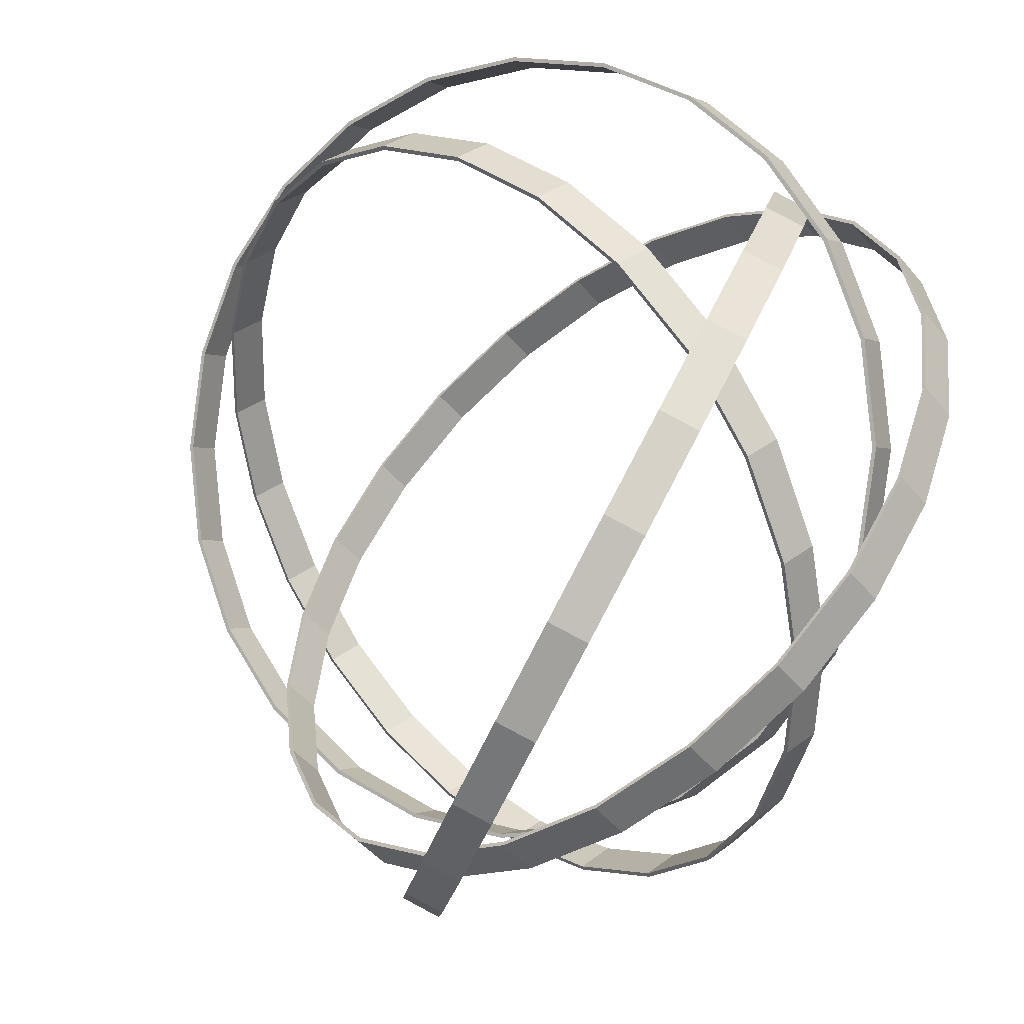
<metadata>
{"format":"obj","ext":"obj","renderer":"f3d","projection":"perspective","resolution":1024,"background":"white","views":[{"elev":-49.1,"azim":-119.3,"up":"+Y"}]}
</metadata>
<code>
o obj_0
v -22.43 		-47.37 		0.075
v -22.46 		-47.44 		0.146
v -34.6 		-53.44 		12.7
v -34.21 		-53.44 		13.62
v -34.91 		-56 		12.83
v -34.69 		-53.41 		12.73
v -22.19 		-46.78 		0.853
v -31.34 		-61.35 		11.57
v -19.91 		-47.98 		1.092
v -32.74 		-60.17 		9.721
v -32.47 		-60.88 		9.068
v -22.16 		-46.72 		0.782
v -32.55 		-60.93 		9.087
v -19.86 		-47.93 		1.023
v -29.07 		-64.78 		6.968
v -27.41 		-46.33 		1.023
v -24.91 		-46.6 		0.316
v -24.91 		-46.67 		0.385
v -27.39 		-46.41 		1.084
v -31.24 		-63.39 		7.117
v -31.1 		-63.06 		6.185
v -29.11 		-64.86 		6.932
v -27.12 		-45.75 		1.791
v -31.31 		-63.46 		7.083
v -24.64 		-46.02 		1.092
v -31.16 		-63.13 		6.15
v -31.85 		-63 		12.64
v -32.23 		-63 		11.72
v -27.14 		-45.68 		1.73
v -30.33 		-64.57 		10.93
v -29.95 		-64.57 		11.86
v -32.29 		-63.07 		11.74
v -24.64 		-45.95 		1.023
v -30.38 		-64.66 		10.95
v -30 		-64.66 		11.88
v -29.71 		-46.65 		2.196
v -29.75 		-46.58 		2.146
v -33.3 		-51.05 		13.24
v -33.38 		-51 		13.28
v -17.48 		-49.16 		4.12
v -17.14 		-49.8 		3.429
v -34.76 		-51.9 		8.977
v -23.88 		-49.1 		-0.127
v -23.89 		-49.17 		-0.054
v -34.66 		-51.92 		8.958
v -34.39 		-51.26 		9.665
v -34.49 		-51.24 		9.684
v -26.65 		-49.1 		0.256
v -15.32 		-56.74 		11.7
v -15.26 		-55.8 		11.76
v -15.34 		-55.58 		11.96
v -30.75 		-52.39 		0.593
v -15.93 		-53.57 		13.01
v -30.69 		-52.43 		0.659
v -15.78 		-53.24 		12.08
v -30.96 		-51.72 		1.312
v -15.21 		-55.7 		11.49
v -15.33 		-55.4 		11.77
v -15.33 		-55.42 		11.79
v -15.33 		-55.97 		12.25
v -28.95 		-50.27 		0.575
v -31.02 		-51.69 		1.246
v -15.83 		-53.54 		13.04
v -26.63 		-49.16 		0.331
v -33.96 		-51.83 		9.724
v -29 		-50.22 		0.501
v -32.25 		-54.12 		1.84
v -33.87 		-51.88 		9.723
v -32.33 		-54.1 		1.786
v -32.52 		-53.41 		2.493
v -32.6 		-53.39 		2.439
v -34.3 		-53.41 		13.66
v -28.72 		-50.93 		-0.152
v -26.38 		-49.8 		-0.398
v -26.36 		-49.87 		-0.322
v -28.68 		-50.98 		-0.079
v -35 		-56 		12.87
v -34.12 		-53.2 		11.35
v -33.9 		-57.03 		5.841
v -34 		-57.05 		5.821
v -34.22 		-53.2 		11.39
v -33.34 		-55.93 		3.347
v -33.25 		-55.93 		3.385
v -33.52 		-55.22 		4.038
v -34.02 		-52.21 		10.65
v -33.61 		-55.22 		4
v -33.63 		-57.74 		5.188
v -33.73 		-57.76 		5.168
v -15.51 		-55.91 		5.316
v -15.61 		-55.89 		5.335
v -15.22 		-55.2 		11.56
v -15.22 		-55.18 		11.58
v -15.22 		-55.22 		11.62
v -15.23 		-55.39 		11.8
v -15.69 		-53.21 		12.11
v -15.3 		-56.64 		11.59
v -15.26 		-56.48 		11.43
v -15.66 		-50.93 		5.26
v -33.36 		-48.52 		5.316
v -15.23 		-55.97 		12.27
v -33.28 		-48.57 		5.335
v -33.01 		-47.91 		6.042
v -15.15 		-56.4 		11.39
v -15.11 		-56.21 		11.2
v -15.17 		-56.47 		11.46
v -15.12 		-55.7 		11.52
v -33.09 		-47.86 		6.023
v -15.16 		-55.34 		11.43
v -15.14 		-55.22 		11.65
v -16.23 		-57.03 		13.16
v -16.15 		-57.05 		13.21
v -15.99 		-57.69 		7.146
v -15.9 		-57.73 		7.146
v -15.16 		-58.09 		10.46
v -15.26 		-58.07 		10.45
v -15.98 		-60.37 		9.516
v -15.89 		-60.41 		9.515
v -15.96 		-57.74 		12.51
v -15.88 		-57.76 		12.56
v -16.23 		-56 		6.173
v -16.14 		-56 		6.135
v -15.4 		-58.4 		11.38
v -16.13 		-60.7 		10.45
v -15.3 		-58.42 		11.39
v -16.04 		-60.74 		10.45
v -19.49 		-60.93 		14.5
v -16.92 		-50.99 		12.7
v -17 		-51.04 		12.67
v -19.53 		-60.88 		14.43
v -18.76 		-49.19 		13.05
v -17.79 		-58.72 		14.34
v -19.8 		-60.17 		15.08
v -17.73 		-58.76 		14.41
v -17.14 		-51.37 		13.6
v -17.06 		-51.32 		13.63
v -19.76 		-60.22 		15.15
v -16.45 		-53.41 		6.266
v -16.54 		-53.44 		6.302
v -24.33 		-62.76 		14.47
v -17.46 		-51.05 		6.681
v -24.32 		-62.69 		14.4
v -17.38 		-51 		6.648
v -21.83 		-62.05 		14.74
v -21.85 		-61.99 		14.67
v -16.61 		-56 		5.249
v -16.93 		-53.44 		5.379
v -22.12 		-61.28 		15.32
v -16.52 		-56 		5.211
v -17.84 		-51.05 		5.757
v -16.84 		-53.41 		5.342
v -22.1 		-61.35 		15.4
v -17.76 		-51 		5.724
v -31.78 		-47.32 		3.611
v -31.72 		-47.39 		3.646
v -34.28 		-50.11 		7.146
v -34.37 		-50.08 		7.146
v -22.59 		-60.82 		13.98
v -22.61 		-60.74 		13.92
v -31.45 		-46.73 		4.353
v -34.01 		-49.46 		7.854
v -29.44 		-46 		2.904
v -25.36 		-61.2 		13.98
v -27.81 		-60.37 		14.15
v -31.51 		-46.67 		4.318
v -25.36 		-61.13 		13.91
v -34.1 		-49.42 		7.854
v -29.48 		-45.92 		2.854
v -34.77 		-56.61 		7.9
v -34.67 		-56.61 		7.918
v -15.78 		-53.95 		3.611
v -15.88 		-53.95 		3.646
v -30.14 		-59.22 		13.98
v -33.38 		-61 		13.28
v -33.3 		-60.95 		13.24
v -30.09 		-59.17 		13.91
v -34.3 		-58.59 		13.66
v -15.6 		-53.3 		4.353
v -34.21 		-58.56 		13.62
v -15.51 		-53.3 		4.318
v -18.69 		-49.12 		13.09
v -23.39 		-46.99 		13.11
v -23.37 		-46.9 		13.14
v -20.93 		-47.8 		13.2
v -20.89 		-47.72 		13.24
v -27.84 		-60.44 		14.22
v -20.13 		-48.58 		0.316
v -20.18 		-48.63 		0.385
v -32.86 		-61.21 		6.568
v -32.94 		-61.26 		6.537
v -34.07 		-59 		7.159
v -27.54 		-59.72 		14.85
v -25.09 		-60.48 		14.62
v -34.17 		-59.03 		7.134
v -19.1 		-49.1 		1.854
v -32.82 		-60.22 		9.74
v -33.46 		-59.46 		7.126
v -33.37 		-59.43 		7.126
v -19.42 		-48.46 		2.56
v -33.64 		-58.72 		7.779
v -17.41 		-49.1 		4.082
v -34.11 		-52.16 		10.66
v -33.73 		-58.76 		7.779
v -19.37 		-48.39 		2.507
v -33 		-61.54 		7.5
v -34.22 		-59.34 		8.091
v -33.08 		-61.59 		7.469
v -34.31 		-59.36 		8.066
v -32.61 		-49.8 		10.66
v -32.53 		-49.87 		10.65
v -34.6 		-58.56 		12.7
v -33.68 		-51.05 		12.32
v -33.68 		-60.95 		12.32
v -34.69 		-58.59 		12.73
v -32.68 		-50.2 		11.58
v -33.76 		-51 		12.35
v -32.75 		-50.14 		11.59
v -33.76 		-61 		12.35
v -34.52 		-56 		13.75
v -34.62 		-56 		13.79
v -15.74 		-50.98 		5.279
v -16.01 		-50.27 		5.932
v -15.93 		-50.22 		5.913
v -34.7 		-54.16 		8.784
v -34.6 		-54.17 		8.792
v -14.48 		-54.1 		9.179
v -14.58 		-54.12 		9.159
v -34.4 		-53.85 		10.65
v -34.49 		-53.85 		10.68
v -14.87 		-55.93 		11
v -14.96 		-55.93 		10.96
v -33.58 		-55.81 		12.15
v -33.5 		-55.8 		12.1
v -33.23 		-55.14 		12.8
v -14.85 		-53.41 		9.812
v -14.75 		-53.39 		9.832
v -33.31 		-55.16 		12.85
v -16.91 		-59.29 		8.977
v -16.99 		-59.23 		8.958
v -34.81 		-56.94 		8.85
v -16.72 		-58.58 		9.665
v -34.74 		-54.51 		9.724
v -34.91 		-56.94 		8.833
v -14.75 		-52.39 		7.221
v -14.85 		-52.43 		7.221
v -34.47 		-53.32 		10.19
v -34.47 		-53.33 		10.19
v -34.46 		-53.27 		10.21
v -34.84 		-54.49 		9.716
v -34.43 		-53.34 		10.19
v -22.86 		-61.47 		13.27
v -16.64 		-58.64 		9.684
v -23.01 		-46.44 		8.981
v -22.99 		-46.34 		8.971
v -18.49 		-60.48 		10.68
v -18.55 		-60.42 		10.65
v -17.38 		-61 		6.648
v -17.46 		-60.95 		6.681
v -21.4 		-48.86 		0.641
v -16.45 		-58.59 		6.266
v -16.54 		-58.56 		6.302
v -20.8 		-47.43 		8.068
v -20.76 		-47.34 		8.049
v -18.91 		-49 		7.283
v -18.85 		-48.93 		7.256
v -21.43 		-48.93 		0.706
v -15.02 		-51.69 		7.874
v -24.16 		-48.46 		0.599
v -21.7 		-48.22 		1.359
v -15.1 		-55.98 		11.22
v -15.11 		-55.88 		11.25
v -15.12 		-55.64 		11.33
v -24.15 		-48.39 		0.526
v -15.34 		-55.23 		6.042
v -21.67 		-48.15 		1.294
v -15.72 		-57.04 		7.854
v -15.24 		-55.25 		6.023
v -16.69 		-51.99 		2.146
v -15.63 		-57.08 		7.854
v -16.77 		-52.01 		2.196
v -18.24 		-50.2 		1.084
v -18.17 		-50.16 		1.023
v -17.97 		-49.54 		1.791
v -16.5 		-51.35 		2.904
v -17.9 		-49.51 		1.73
v -15.12 		-51.72 		7.874
v -16.42 		-51.34 		2.854
v -15.19 		-55.64 		11.32
v -19.15 		-49.17 		1.907
v -17.21 		-49.87 		3.467
v -15.14 		-55.46 		11.39
v -19.29 		-49 		6.359
v -21.19 		-47.43 		7.144
v -19.23 		-48.93 		6.332
v -18.28 		-59.76 		11.35
v -23.39 		-46.44 		8.058
v -21.14 		-47.34 		7.125
v -20.29 		-60.5 		12.8
v -18.22 		-59.83 		11.39
v -23.37 		-46.34 		8.048
v -28.46 		-47.15 		12.25
v -28.43 		-47.24 		12.23
v -25.09 		-60.55 		14.68
v -27.57 		-59.78 		14.93
v -34.47 		-53.32 		10.18
v -20.25 		-60.57 		12.85
v -25.95 		-46.7 		12.81
v -25.94 		-46.79 		12.78
v -17.52 		-59.43 		13.69
v -17.46 		-59.46 		13.75
v -28.57 		-47.57 		13.16
v -26.09 		-47.12 		13.71
v -28.61 		-47.48 		13.19
v -20.52 		-61.23 		12.15
v -22.88 		-61.4 		13.21
v -20.56 		-61.15 		12.1
v -26.1 		-47.03 		13.74
v -25.38 		-46 		9.962
v -27.77 		-46.34 		10.95
v -27.75 		-46.44 		10.94
v -25.38 		-46.1 		9.962
v -25.76 		-46.1 		9.038
v -28.13 		-46.44 		10.02
v -25.76 		-46 		9.038
v -17.25 		-62.44 		8.582
v -17.32 		-62.38 		8.592
v -28.15 		-46.34 		10.03
v -17.47 		-62.71 		9.524
v -30.82 		-48.62 		12.43
v -27.05 		-62.22 		14.29
v -30.88 		-48.54 		12.45
v -24.6 		-61.98 		15.05
v -24.6 		-62.05 		15.13
v -31.85 		-49 		12.64
v -31.91 		-48.93 		12.67
v -27.08 		-62.29 		14.36
v -30 		-47.34 		11.88
v -29.95 		-47.43 		11.86
v -29.82 		-58.52 		14.62
v -29.87 		-58.57 		14.68
v -23.53 		-47.32 		14.04
v -30.73 		-48.21 		11.52
v -30.68 		-48.29 		11.5
v -21.08 		-48.13 		14.13
v -17.84 		-60.95 		5.757
v -23.52 		-47.23 		14.07
v -16.93 		-58.56 		5.379
v -17.76 		-61 		5.724
v -21.04 		-48.05 		14.17
v -16.84 		-58.59 		5.342
v -18.9 		-49.52 		13.99
v -19.12 		-64.04 		7.719
v -19.18 		-63.96 		7.738
v -18.84 		-49.45 		14.02
v -31.76 		-56.95 		13.92
v -31.83 		-56.99 		13.98
v -18.85 		-63.07 		7.256
v -18.91 		-63 		7.283
v -20.8 		-64.57 		8.068
v -20.76 		-64.66 		8.049
v -19.32 		-64.29 		8.67
v -17.39 		-62.77 		9.514
v -19.27 		-64.37 		8.651
v -30.33 		-47.43 		10.93
v -23.01 		-65.56 		8.981
v -32.23 		-49 		11.72
v -22.99 		-65.66 		8.971
v -30.38 		-47.34 		10.95
v -32.29 		-48.93 		11.74
v -23.91 		-65.45 		6.464
v -21.19 		-64.57 		7.144
v -19.29 		-63 		6.359
v -21.43 		-65.01 		7.012
v -21.39 		-65.1 		6.986
v -23.39 		-65.56 		8.058
v -21.14 		-64.66 		7.125
v -23.9 		-65.55 		6.433
v -21.57 		-65.34 		7.945
v -24.06 		-65.78 		7.397
v -24.05 		-65.88 		7.365
v -21.54 		-65.43 		7.918
v -23.37 		-65.66 		8.048
v -27.77 		-65.66 		10.95
v -27.75 		-65.56 		10.94
v -25.38 		-65.9 		9.962
v -25.38 		-66 		9.962
v -26.61 		-65.59 		7.064
v -26.63 		-65.68 		7.028
v -19.23 		-63.07 		6.332
v -25.76 		-65.9 		9.038
v -26.81 		-63 		13.71
v -26.78 		-62.93 		13.64
v -28.13 		-65.56 		10.02
v -28.15 		-65.66 		10.03
v -25.76 		-66 		9.038
v -29.11 		-62.76 		12.49
v -29.06 		-62.69 		12.44
v -32.1 		-57.65 		13.27
v -32.03 		-57.61 		13.21
v -29.33 		-61.98 		13.09
v -29.38 		-62.05 		13.15
v -31.91 		-63.07 		12.67
v -28.96 		-64.53 		6
v -28.92 		-64.44 		6.036
v -26.47 		-65.26 		6.131
v -26.48 		-65.35 		6.096
v -31.07 		-62.05 		10.92
v -31 		-61.99 		10.88
v -31.27 		-61.28 		11.53
g group_0_8273816
f 7 2 9
f 33 1 17
f 7 9 14
f 14 12 7
f 16 17 18
f 18 19 16
f 15 24 22
f 20 24 15
f 2 18 17
f 17 1 2
f 188 204 21
f 25 23 19
f 26 24 189
f 19 18 25
f 22 24 26
f 23 25 33
f 29 23 33
f 167 161 29
f 16 29 17
f 27 30 28
f 27 31 30
f 2 7 18
f 28 34 32
f 30 34 28
f 18 7 25
f 34 35 32
f 401 32 35
f 25 12 33
f 25 7 12
f 12 1 33
f 33 17 29
f 34 30 393
f 35 34 382
f 51 111 50
f 55 287 58
f 55 59 51
f 55 51 60
f 58 59 55
f 60 51 50
f 61 56 54
f 60 53 55
f 60 100 53
f 61 66 56
f 62 56 66
f 46 247 45
f 61 48 66
f 61 64 48
f 272 48 64
f 54 67 69
f 54 69 52
f 69 67 82
f 83 82 67
f 84 83 70
f 70 71 84
f 67 56 70
f 67 54 56
f 70 62 71
f 56 62 70
f 62 52 71
f 69 71 52
f 82 86 69
f 75 73 74
f 75 76 73
f 73 76 52
f 62 66 52
f 76 54 52
f 61 54 76
f 42 81 47
f 73 52 66
f 218 210 5
f 74 43 44
f 3 5 77
f 3 77 6
f 75 74 44
f 76 75 64
f 76 64 61
f 43 74 48
f 66 74 73
f 66 48 74
f 80 79 86
f 83 84 79
f 79 84 86
f 86 82 80
f 67 70 83
f 86 84 71
f 71 69 86
f 83 87 88
f 82 83 88
f 83 79 87
f 109 92 93
f 109 93 94
f 91 95 92
f 95 63 92
f 92 63 93
f 93 63 94
f 97 122 96
f 96 122 49
f 57 287 97
f 50 49 60
f 122 60 49
f 100 60 124
f 63 53 100
f 105 229 106
f 104 103 114
f 103 105 114
f 124 114 105
f 124 105 100
f 106 100 105
f 107 99 166
f 94 106 109
f 91 108 95
f 106 94 100
f 63 100 94
f 89 113 112
f 128 55 53
f 53 63 134
f 112 113 238
f 270 269 115
f 116 115 114
f 116 114 117
f 114 124 117
f 116 117 325
f 49 119 118
f 50 111 49
f 119 49 111
f 123 122 115
f 115 116 123
f 120 121 138
f 124 122 125
f 122 123 125
f 60 122 124
f 116 325 123
f 124 125 117
f 134 350 128
f 53 134 128
f 134 63 135
f 127 135 95
f 131 132 136
f 63 95 135
f 136 133 131
f 121 137 138
f 126 136 143
f 133 136 126
f 137 140 138
f 137 142 140
f 126 143 144
f 120 138 146
f 144 129 126
f 143 141 144
f 141 143 139
f 260 120 145
f 146 145 120
f 129 147 132
f 145 150 148
f 129 144 147
f 150 145 146
f 150 121 148
f 150 137 121
f 138 140 149
f 149 146 138
f 152 150 146
f 137 150 142
f 150 152 142
f 144 331 147
f 132 147 151
f 132 151 136
f 152 149 293
f 146 149 152
f 143 151 139
f 36 37 19
f 37 16 19
f 151 143 136
f 36 153 37
f 36 154 153
f 36 19 23
f 167 16 37
f 155 45 42
f 159 101 154
f 156 155 42
f 160 46 45
f 107 153 99
f 160 45 155
f 154 161 159
f 154 36 161
f 165 162 163
f 155 101 102
f 164 159 167
f 159 161 167
f 37 153 164
f 160 155 102
f 102 107 160
f 160 107 166
f 166 46 160
f 166 47 46
f 161 36 23
f 156 166 99
f 166 156 47
f 167 37 164
f 47 156 42
f 161 23 29
f 29 16 167
f 154 99 153
f 168 224 169
f 170 89 90
f 90 171 170
f 170 179 89
f 173 27 174
f 174 176 173
f 338 191 175
f 174 178 176
f 180 127 128
f 197 87 79
f 130 180 128
f 88 80 82
f 196 202 88
f 87 196 88
f 182 183 181
f 182 184 183
f 391 141 139
f 162 185 163
f 79 80 199
f 199 80 202
f 80 88 202
f 185 175 163
f 172 175 185
f 188 189 190
f 189 193 190
f 188 190 205
f 193 168 169
f 193 207 168
f 169 190 193
f 130 183 184
f 130 184 180
f 13 196 197
f 199 10 11
f 196 13 195
f 316 345 182
f 183 130 350
f 14 284 186
f 197 196 87
f 209 214 68
f 11 197 199
f 79 199 197
f 10 202 195
f 198 40 200
f 200 203 198
f 10 199 202
f 202 196 195
f 282 9 187
f 20 21 204
f 85 216 201
f 201 249 85
f 241 85 249
f 41 194 200
f 201 247 249
f 1 186 187
f 12 14 1
f 304 45 247
f 47 81 78
f 46 47 78
f 204 188 205
f 142 152 264
f 206 204 207
f 204 205 207
f 206 20 204
f 206 207 189
f 206 24 20
f 201 208 65
f 189 24 206
f 45 228 42
f 190 169 205
f 239 205 169
f 228 81 42
f 201 65 247
f 208 209 65
f 193 189 207
f 218 178 210
f 209 68 65
f 342 209 208
f 178 212 210
f 178 174 212
f 213 77 5
f 5 210 213
f 217 213 210
f 217 173 213
f 85 68 214
f 176 77 213
f 27 28 174
f 211 6 215
f 216 85 214
f 212 174 28
f 72 39 6
f 215 6 39
f 210 212 217
f 341 208 216
f 212 28 32
f 212 32 217
f 217 32 401
f 41 220 289
f 220 41 98
f 219 178 218
f 219 176 178
f 72 219 218
f 219 77 176
f 6 77 219
f 289 220 221
f 6 219 72
f 4 72 218
f 5 4 218
f 39 4 38
f 222 200 40
f 221 222 40
f 4 39 72
f 68 223 65
f 224 223 68
f 200 222 98
f 200 98 41
f 224 168 223
f 225 229 230
f 230 226 225
f 230 290 226
f 227 232 231
f 103 104 229
f 227 231 228
f 229 104 230
f 229 105 103
f 233 232 78
f 232 227 78
f 78 81 233
f 233 81 236
f 208 201 216
f 211 333 38
f 78 227 46
f 236 81 228
f 236 228 231
f 241 239 169
f 169 224 241
f 205 242 207
f 205 239 242
f 225 235 229
f 168 207 242
f 109 106 229
f 224 68 85
f 109 229 235
f 226 243 225
f 226 244 243
f 85 241 224
f 227 228 246
f 246 228 245
f 244 226 234
f 246 247 227
f 46 227 247
f 239 248 242
f 239 241 248
f 237 278 251
f 240 238 294
f 180 353 127
f 348 180 184
f 252 253 320
f 237 238 113
f 237 254 255
f 112 238 240
f 278 237 113
f 255 238 237
f 256 259 260
f 260 257 256
f 261 262 252
f 252 262 253
f 142 264 263
f 186 1 14
f 264 262 261
f 259 120 260
f 234 235 285
f 265 44 43
f 43 258 265
f 235 225 266
f 266 225 243
f 267 64 75
f 251 278 275
f 267 75 44
f 275 240 251
f 64 267 272
f 290 108 226
f 44 265 268
f 271 230 270
f 269 270 230
f 267 44 268
f 268 274 267
f 272 267 274
f 90 89 112
f 272 274 43
f 272 43 48
f 171 273 177
f 198 268 265
f 273 171 90
f 203 274 268
f 198 203 268
f 112 275 90
f 1 187 2
f 273 90 275
f 9 2 187
f 278 276 273
f 177 273 276
f 276 179 177
f 274 203 258
f 194 258 203
f 276 113 89
f 89 179 276
f 258 43 274
f 277 170 171
f 275 112 240
f 171 279 277
f 280 187 186
f 186 281 280
f 273 275 278
f 280 282 187
f 281 279 280
f 276 278 113
f 279 281 277
f 243 244 98
f 222 243 98
f 14 9 284
f 244 220 98
f 283 282 280
f 280 279 283
f 220 244 285
f 285 221 220
f 222 221 266
f 285 266 221
f 9 282 284
f 243 222 266
f 234 285 244
f 281 186 284
f 171 177 279
f 177 283 279
f 266 285 235
f 283 179 286
f 114 115 269
f 283 177 179
f 282 286 284
f 269 230 104
f 104 114 269
f 282 283 286
f 277 286 170
f 270 115 287
f 179 170 286
f 284 286 277
f 271 270 287
f 284 277 281
f 288 265 258
f 226 91 234
f 109 235 234
f 41 289 194
f 92 109 234
f 200 194 203
f 288 194 289
f 287 55 95
f 258 194 288
f 91 226 108
f 92 234 91
f 271 290 230
f 198 265 288
f 288 289 40
f 40 198 288
f 108 290 287
f 271 287 290
f 95 108 287
f 57 58 287
f 221 40 289
f 115 122 287
f 122 97 287
f 55 128 127
f 55 127 95
f 261 263 264
f 118 97 96
f 292 291 261
f 263 261 291
f 96 49 118
f 261 295 292
f 58 57 110
f 57 97 110
f 110 97 118
f 261 252 295
f 51 59 111
f 296 253 262
f 59 58 110
f 59 110 111
f 263 140 142
f 238 255 294
f 291 149 140
f 140 263 291
f 291 293 149
f 315 254 313
f 264 293 262
f 240 294 298
f 293 296 262
f 240 298 251
f 264 152 293
f 298 254 251
f 296 293 291
f 291 292 296
f 297 294 255
f 298 294 305
f 295 252 321
f 297 305 294
f 299 296 292
f 292 295 299
f 253 296 299
f 251 254 237
f 165 163 191
f 246 249 247
f 165 191 192
f 158 302 157
f 246 248 249
f 245 248 246
f 158 192 302
f 191 303 192
f 241 249 248
f 303 302 192
f 228 45 245
f 304 245 45
f 185 302 303
f 172 185 303
f 185 162 302
f 162 157 302
f 304 65 248
f 304 248 245
f 247 65 304
f 248 65 223
f 223 242 248
f 242 223 168
f 38 4 3
f 3 211 38
f 3 6 211
f 3 4 5
f 300 306 307
f 307 301 300
f 301 307 311
f 310 301 311
f 308 118 119
f 119 309 308
f 306 181 307
f 306 182 181
f 131 118 308
f 309 119 111
f 312 310 316
f 308 132 131
f 306 300 312
f 314 315 313
f 316 310 311
f 315 255 254
f 315 297 255
f 306 316 182
f 306 312 316
f 313 254 298
f 317 318 319
f 319 320 317
f 253 317 320
f 253 299 317
f 313 305 250
f 252 320 321
f 313 298 305
f 320 319 322
f 250 157 162
f 322 321 320
f 326 323 321
f 295 321 323
f 295 323 299
f 323 326 318
f 317 323 318
f 323 317 299
f 319 363 322
f 321 322 326
f 325 117 324
f 318 326 336
f 327 123 325
f 125 123 361
f 123 327 361
f 361 324 125
f 342 301 328
f 144 141 331
f 328 310 312
f 328 312 330
f 312 300 330
f 141 391 331
f 329 331 391
f 319 318 337
f 147 332 151
f 331 332 147
f 337 363 319
f 332 139 151
f 331 329 335
f 333 334 38
f 334 39 38
f 336 334 333
f 335 332 331
f 337 336 333
f 341 300 301
f 301 342 341
f 342 328 209
f 163 175 191
f 191 339 303
f 310 328 301
f 339 191 338
f 303 339 172
f 337 318 336
f 307 181 340
f 208 341 342
f 343 340 181
f 214 209 328
f 259 121 120
f 357 257 344
f 343 181 183
f 311 340 345
f 346 344 257
f 182 345 184
f 257 260 346
f 344 349 347
f 183 350 343
f 348 340 343
f 145 346 260
f 348 345 340
f 349 344 346
f 345 348 184
f 346 145 148
f 311 307 340
f 346 148 349
f 345 316 311
f 259 349 121
f 148 121 349
f 347 349 259
f 347 259 256
f 352 324 351
f 353 348 343
f 352 325 324
f 353 180 348
f 130 128 350
f 343 350 353
f 350 134 135
f 350 135 353
f 135 127 353
f 354 338 175
f 398 233 354
f 354 236 355
f 233 236 354
f 338 354 355
f 338 355 339
f 236 231 355
f 356 256 257
f 129 308 309
f 309 126 129
f 257 357 356
f 118 131 110
f 357 358 359
f 111 110 133
f 131 133 110
f 309 111 133
f 129 132 308
f 133 126 309
f 158 297 315
f 315 314 158
f 158 157 297
f 297 157 305
f 157 250 305
f 325 352 360
f 314 192 158
f 325 360 327
f 360 362 327
f 327 362 361
f 214 328 330
f 361 351 324
f 216 214 330
f 117 125 324
f 330 300 341
f 216 330 341
f 361 362 351
f 314 313 250
f 367 326 322
f 314 250 165
f 250 162 165
f 401 173 217
f 176 213 173
f 333 365 337
f 364 385 366
f 337 365 363
f 322 363 367
f 363 365 368
f 367 363 368
f 367 368 336
f 357 359 356
f 326 367 336
f 366 359 358
f 211 365 333
f 368 365 215
f 211 215 365
f 215 39 368
f 358 364 366
f 334 368 39
f 334 336 368
f 159 102 101
f 102 164 107
f 159 164 102
f 164 153 107
f 101 156 99
f 101 155 156
f 154 101 99
f 364 358 370
f 376 369 373
f 358 357 371
f 358 371 370
f 369 372 373
f 380 376 373
f 371 388 370
f 388 375 370
f 352 377 360
f 373 351 362
f 364 370 374
f 373 372 351
f 404 369 376
f 378 372 369
f 377 352 372
f 377 380 360
f 360 380 362
f 370 375 374
f 374 375 381
f 380 373 362
f 359 366 381
f 394 366 385
f 375 388 356
f 394 381 366
f 375 356 359
f 384 383 382
f 382 385 384
f 364 384 385
f 372 378 377
f 379 380 377
f 378 379 377
f 380 379 376
f 359 381 375
f 344 371 357
f 386 22 387
f 371 347 388
f 22 386 15
f 344 347 371
f 372 352 351
f 384 374 389
f 374 384 364
f 388 256 356
f 369 386 378
f 388 347 256
f 378 386 387
f 378 387 379
f 387 405 379
f 405 376 379
f 374 381 389
f 390 391 139
f 31 383 392
f 392 30 31
f 383 389 392
f 381 394 389
f 390 396 391
f 384 389 383
f 392 393 30
f 165 192 314
f 392 394 393
f 389 394 392
f 382 393 385
f 393 394 385
f 329 391 396
f 396 399 329
f 382 34 393
f 332 335 390
f 139 332 390
f 396 390 395
f 397 231 232
f 397 232 398
f 397 398 172
f 172 339 397
f 398 175 172
f 354 175 398
f 398 232 233
f 355 231 397
f 397 339 355
f 390 335 395
f 400 335 329
f 329 399 400
f 400 395 335
f 383 35 382
f 31 35 383
f 406 407 395
f 395 407 396
f 396 407 399
f 31 27 401
f 401 35 31
f 173 401 27
f 402 26 21
f 26 402 22
f 21 403 402
f 403 404 405
f 405 402 403
f 405 404 376
f 369 404 386
f 404 403 15
f 386 404 15
f 403 20 15
f 403 21 20
f 405 387 402
f 387 22 402
f 26 188 21
f 188 26 189
f 406 13 11
f 11 407 406
f 406 395 400
f 8 13 406
f 400 8 406
f 197 11 13
f 408 399 407
f 399 408 8
f 400 399 8
f 10 408 407
f 10 407 11
f 195 8 408
f 10 195 408
f 8 195 13

</code>
